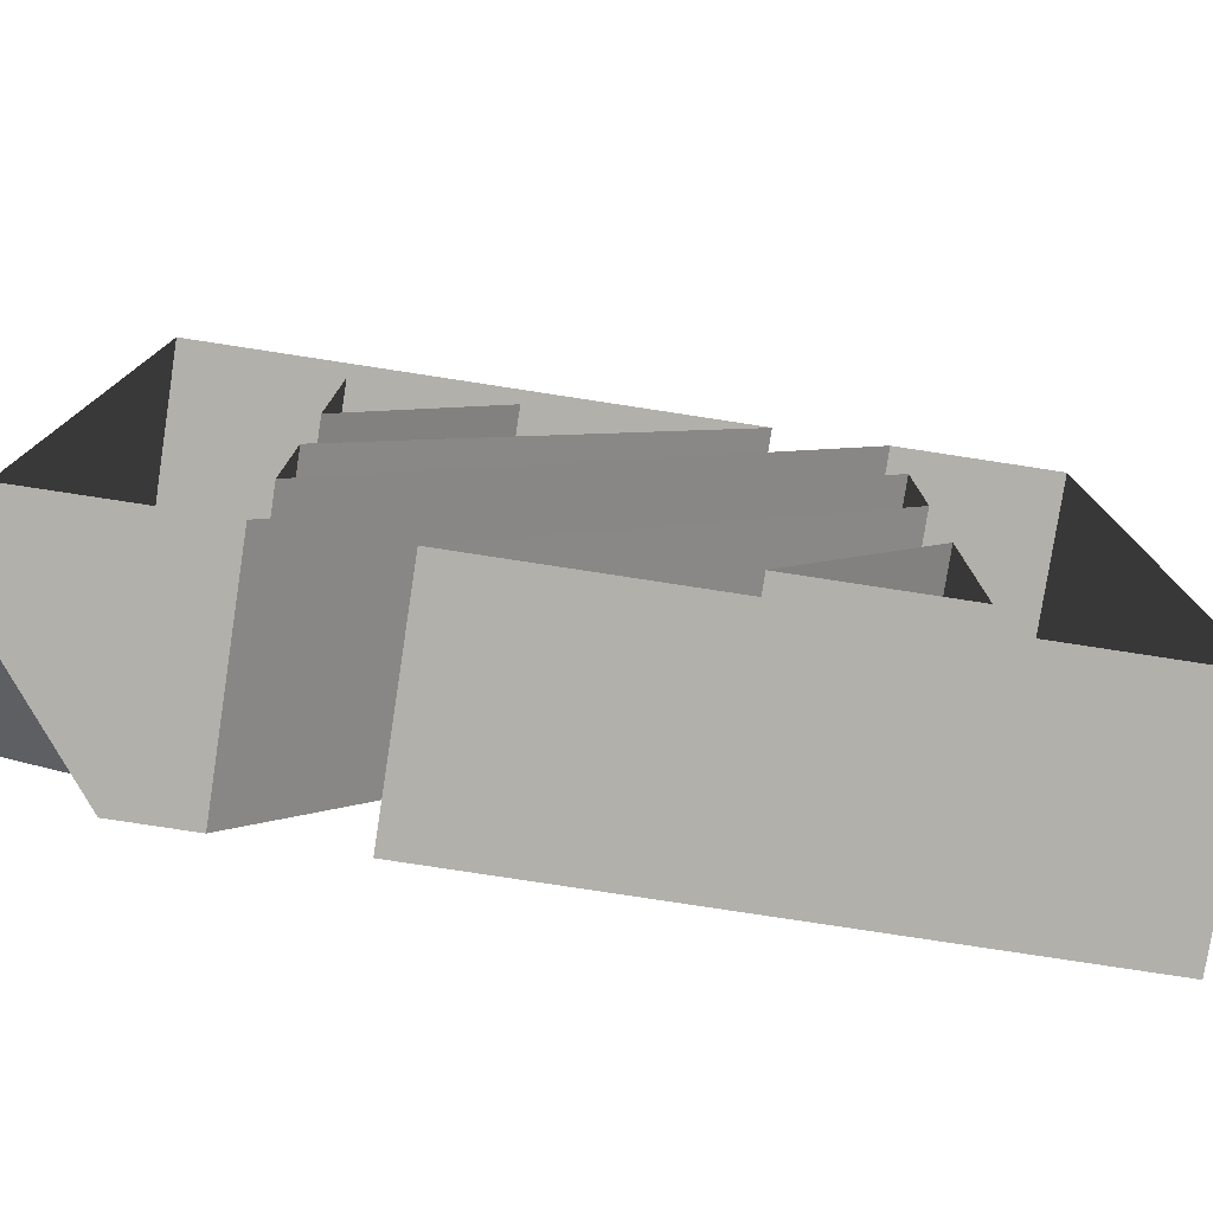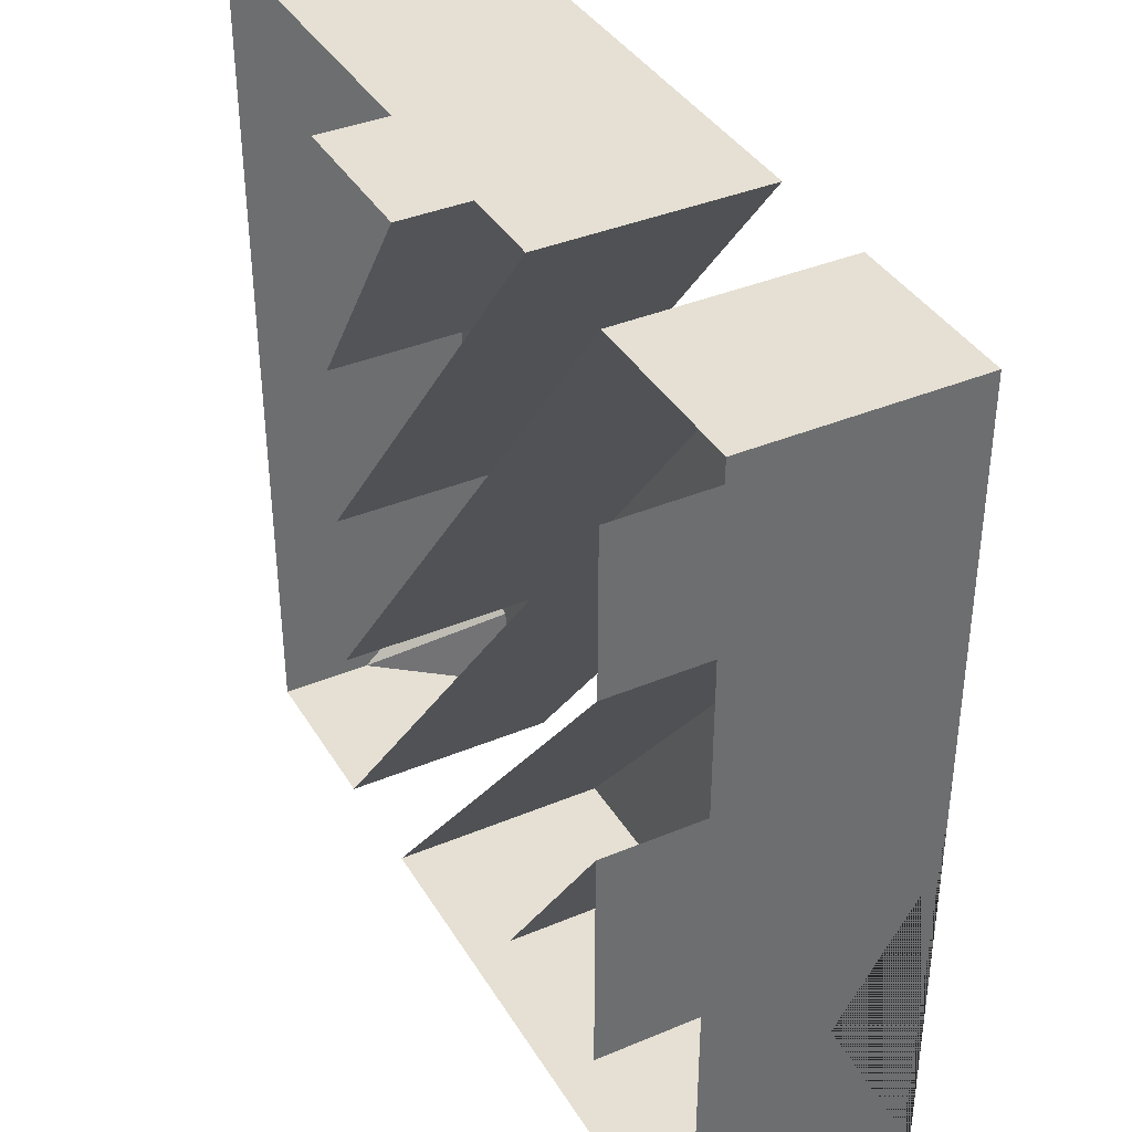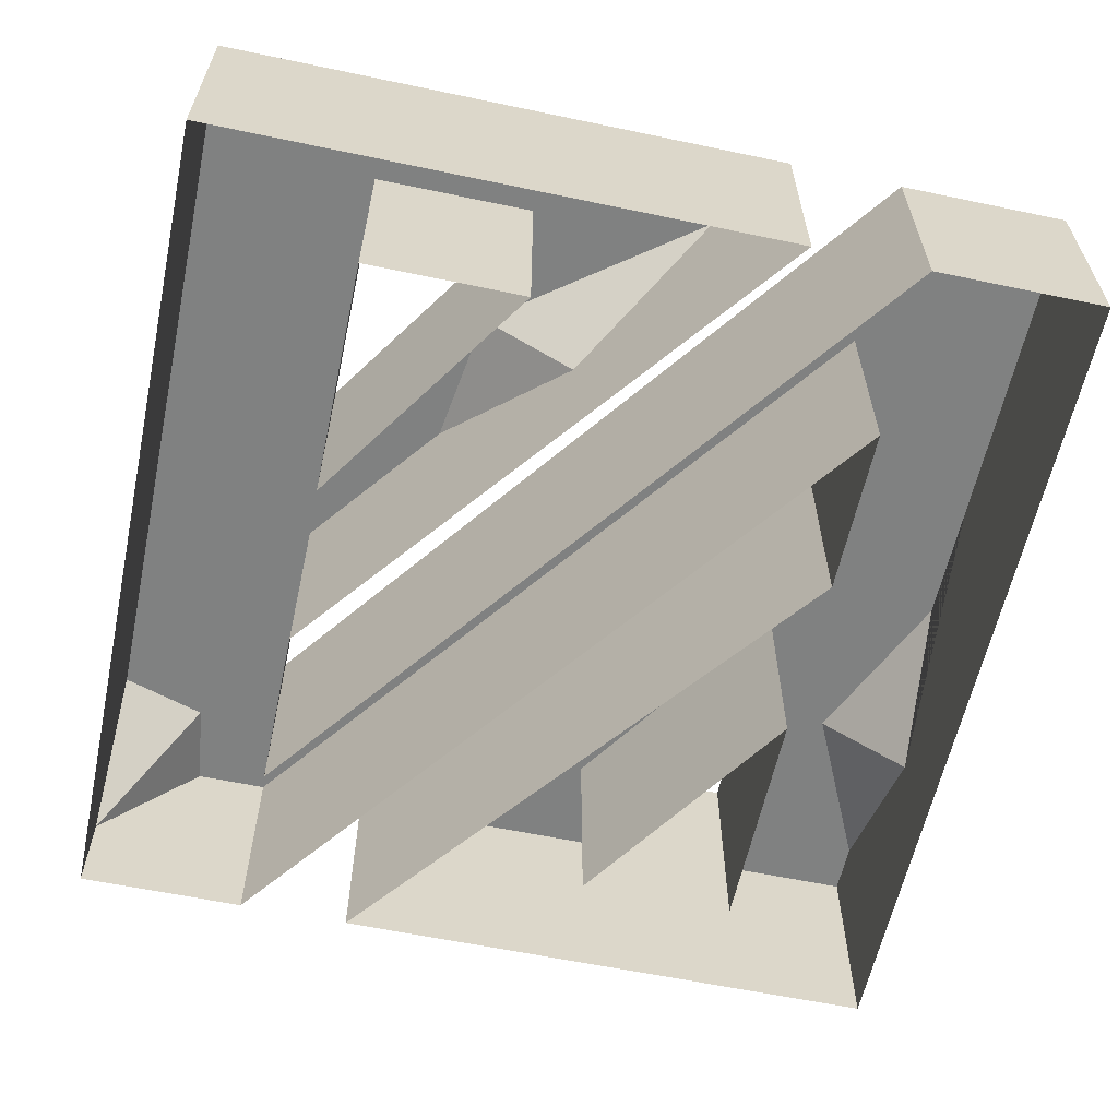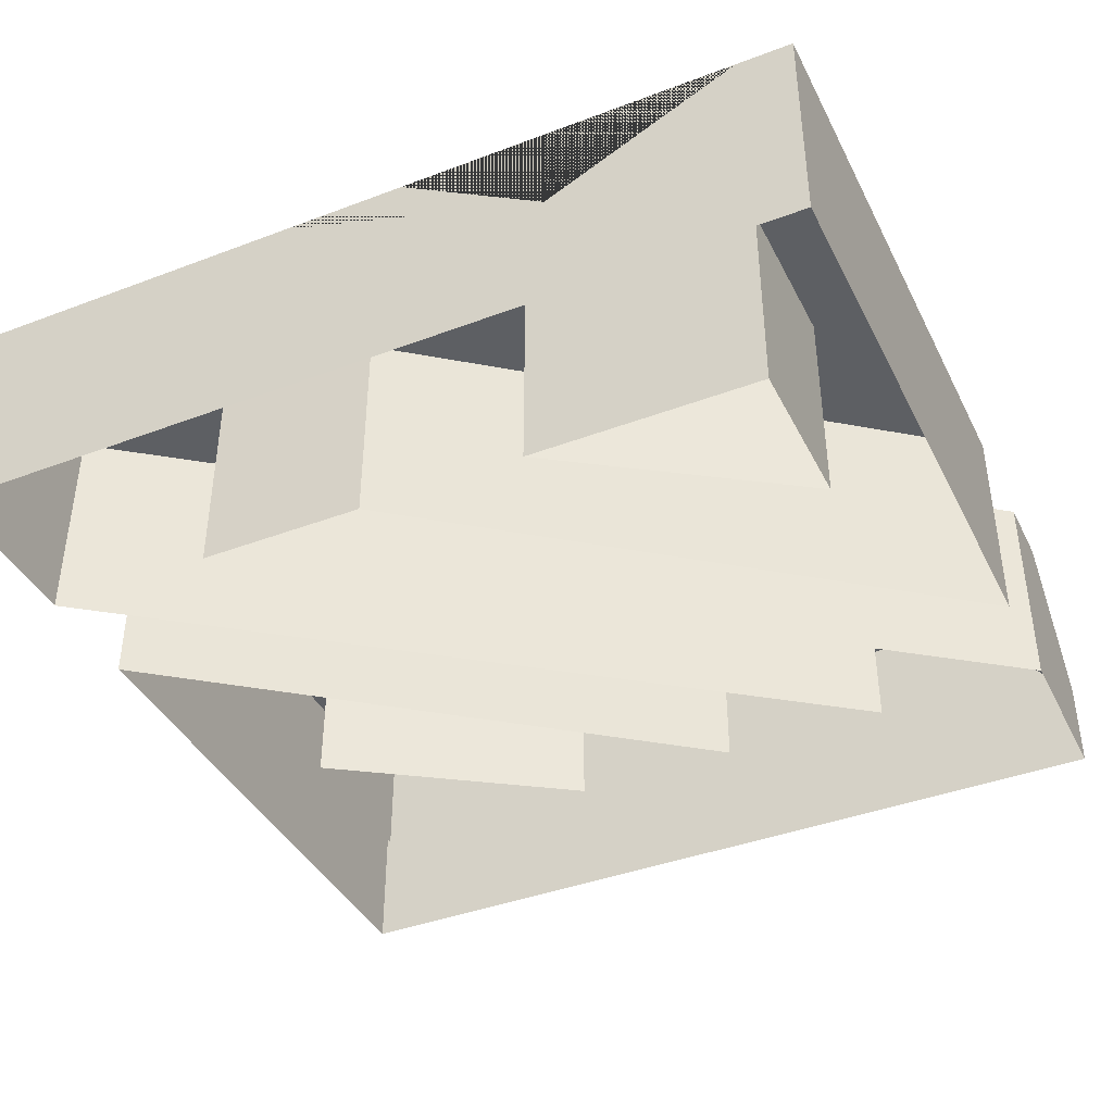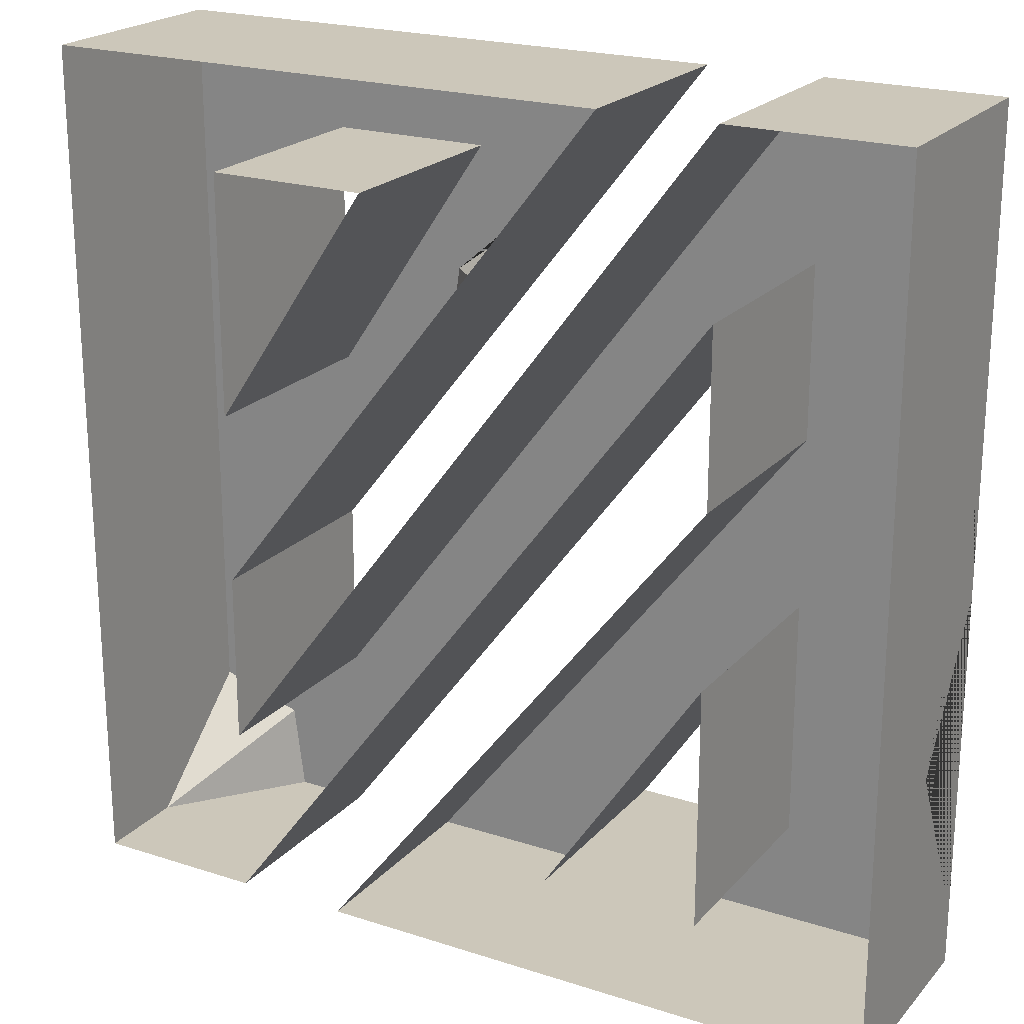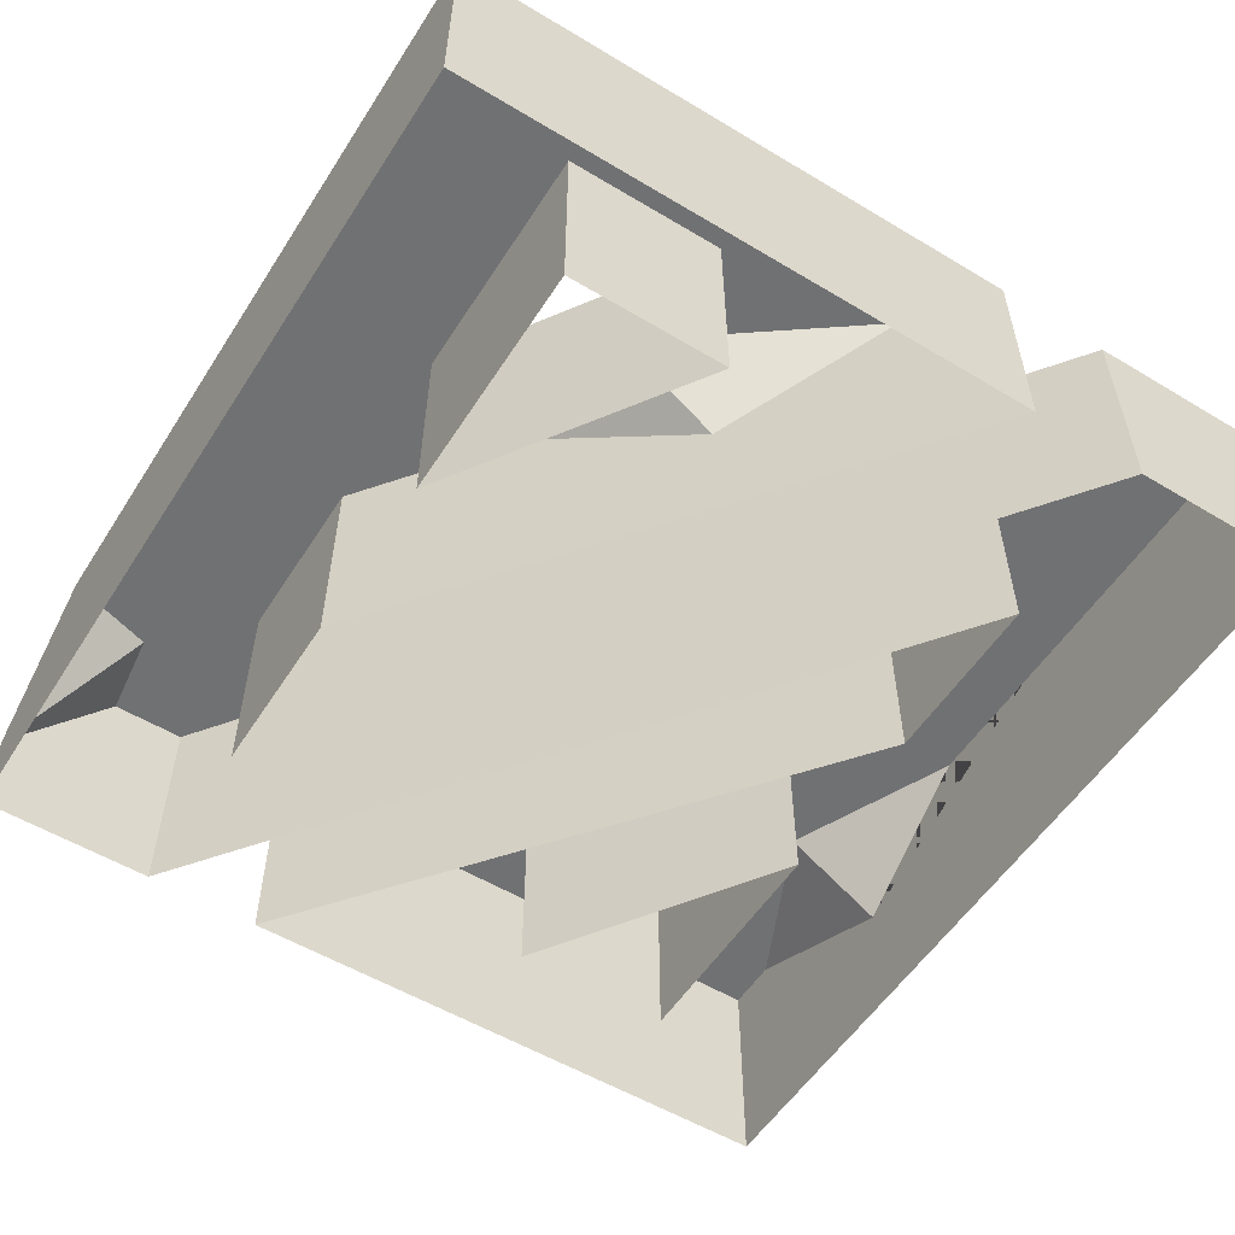
<metadata>
{"format":"obj","ext":"obj","renderer":"f3d","projection":"perspective","resolution":1024,"background":"white","views":[{"elev":-78.4,"azim":171.3,"up":"+Y"},{"elev":38.2,"azim":-117.9,"up":"+Y"},{"elev":-60.3,"azim":167.9,"up":"+Z"},{"elev":-40.4,"azim":-65.1,"up":"+Z"},{"elev":21.5,"azim":-150.3,"up":"+Y"},{"elev":-55.1,"azim":147.7,"up":"+Z"}]}
</metadata>
<code>
v 29.12 29.12 7.392
v 6.552 22.18 7.392
v 17.47 22.18 7.392
v 29.12 29.12 -7.392
v 6.552 22.18 -7.392
v 17.47 22.18 -7.392
v 17.47 -17.47 7.392
v -17.47 29.12 7.392
v -17.47 17.47 7.392
v 17.47 -29.12 7.392
v 17.47 5.821 7.392
v 29.12 0 7.392
v 17.47 -5.824 7.392
v 29.12 -29.12 -1.112
v -9.718 29.11 7.392
v 17.47 -17.47 -7.392
v -17.47 29.12 -7.392
v -17.47 17.47 -7.392
v 17.47 -29.12 -7.392
v 17.47 5.821 -7.392
v 29.12 0 -7.392
v 17.47 -5.824 -7.392
v 29.12 -29.12 -7.392
v -9.718 29.11 -7.392
v -29.12 29.12 7.392
v -29.12 5.821 7.392
v -17.47 5.821 7.392
v -17.47 -5.824 7.392
v -29.12 -29.12 7.392
v -17.47 -22.18 7.392
v -6.516 -22.2 7.392
v -1.929 -29.12 7.392
v 9.717 -29.11 7.392
v -29.12 29.12 -7.392
v -29.12 5.821 -7.392
v -17.47 5.821 -7.392
v -17.47 -5.824 -7.392
v -29.12 -29.12 -7.392
v -17.47 -22.18 -7.392
v -6.516 -22.2 -7.392
v -1.929 -29.12 -7.392
v 9.717 -29.11 -7.392
v -29.12 -2.634 7.392
v -29.12 -25.44 7.392
v -23.8 -14.15 7.392
v -29.12 -12.68 1.055
v 22.46 -29.12 7.392
v 29.12 -21.37 7.392
v 23.2 -23.2 7.392
v -5.611 23.83 7.392
v 9.663 4.208 7.392
v 8.302 13.56 7.392
v 2.016 14.03 1.001
f 1 2 3
f 2 5 6 3
f 7 8 9 10
f 1 3 11 12
f 12 13 7 49 48
f 12 11 13
f 49 7 10 47
f 15 2 1
f 15 50 52 51 13 11 2
f 7 16 17 8
f 9 18 19 10
f 3 6 20 11
f 12 21 4 1
f 13 22 16 7
f 14 23 21 12 48
f 10 19 23 14 47
f 1 4 24 15
f 15 24 22 13 51 53 50
f 11 20 5 2
f 8 25 26 9
f 9 26 27
f 27 26 28
f 28 26 43 45 44 29 30
f 31 30 29 32
f 33 31 32
f 33 27 28 31
f 8 17 34 25
f 25 34 35 26
f 27 36 18 9
f 26 35 38 29 44 46 43
f 30 39 37 28
f 31 40 39 30
f 29 38 41 32
f 32 41 42 33
f 33 42 36 27
f 28 37 40 31
f 43 46 45
f 46 44 45
f 49 14 48
f 14 49 47
f 53 51 52
f 50 53 52

</code>
